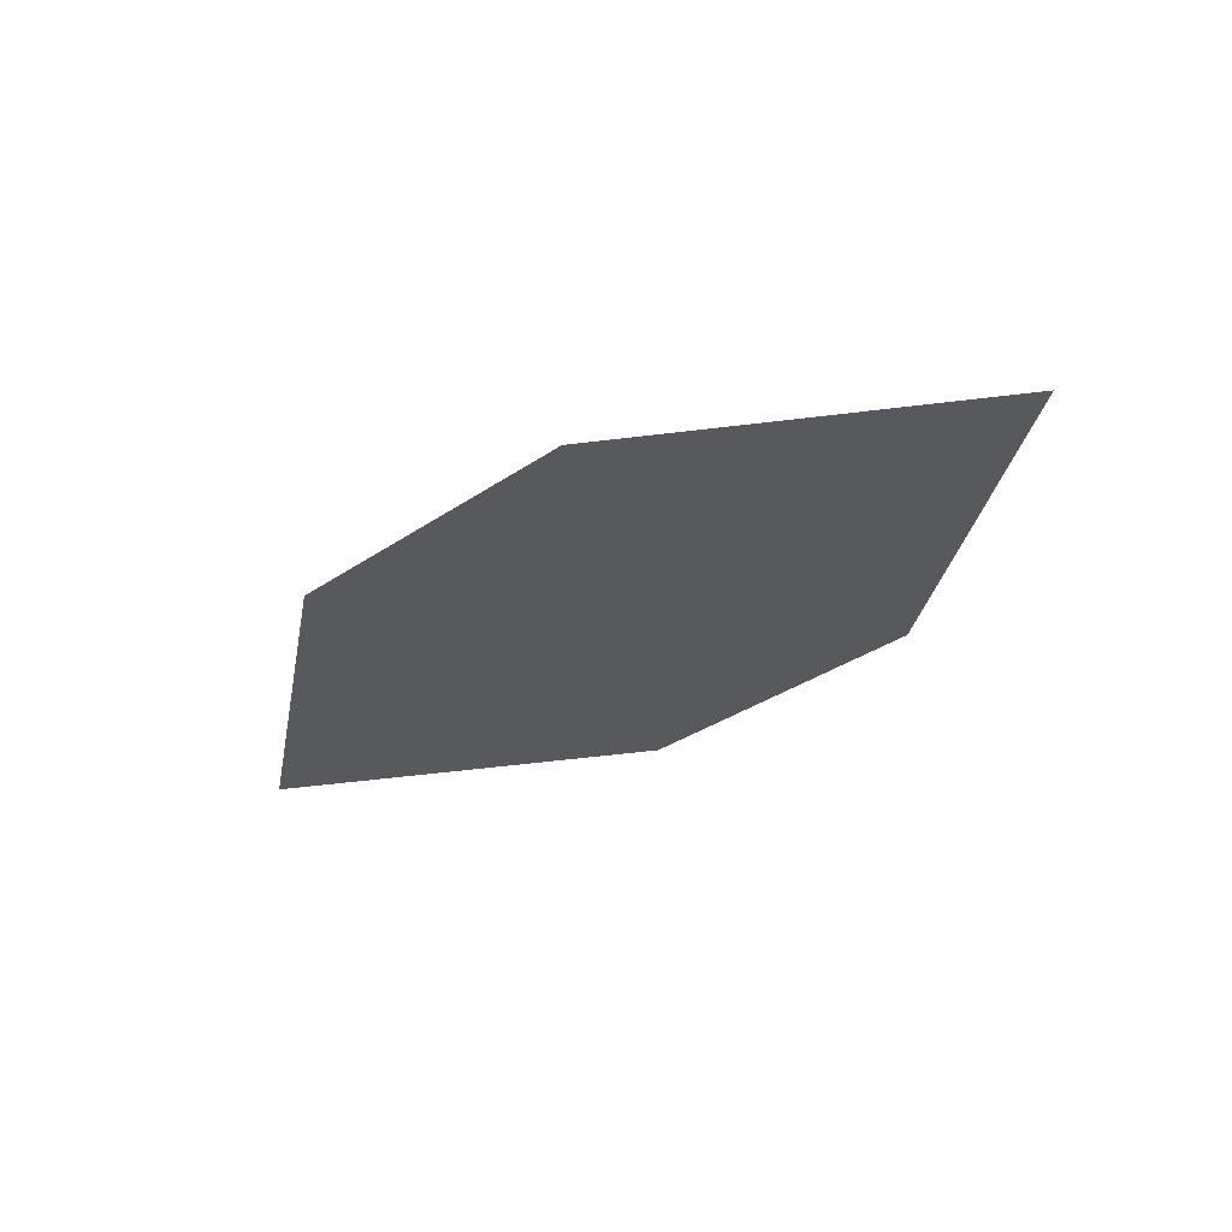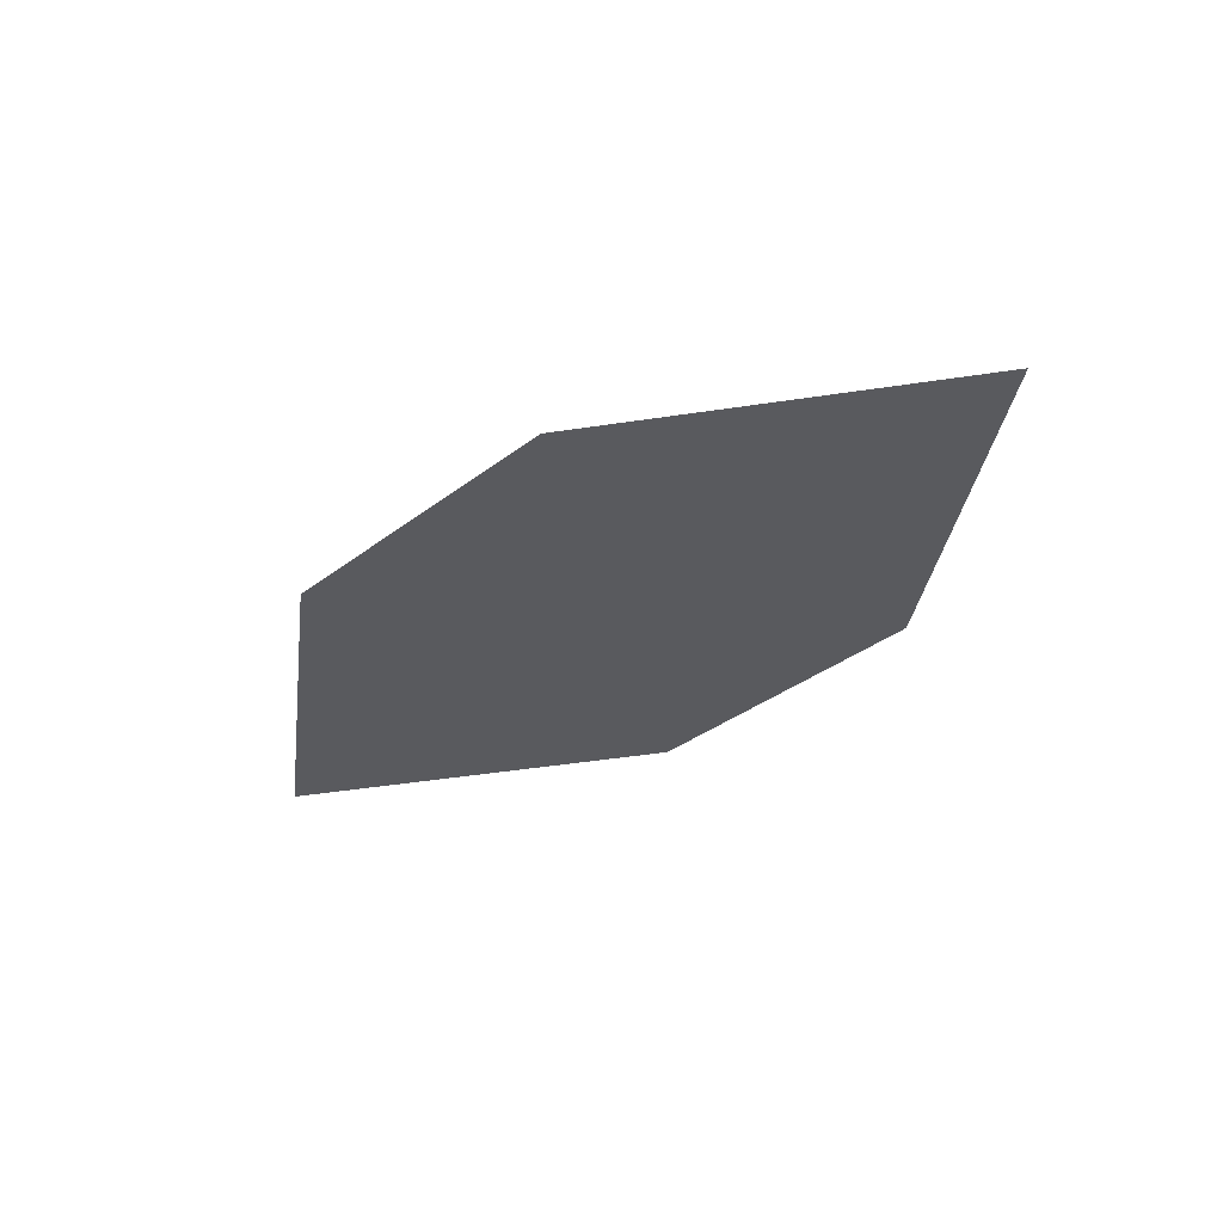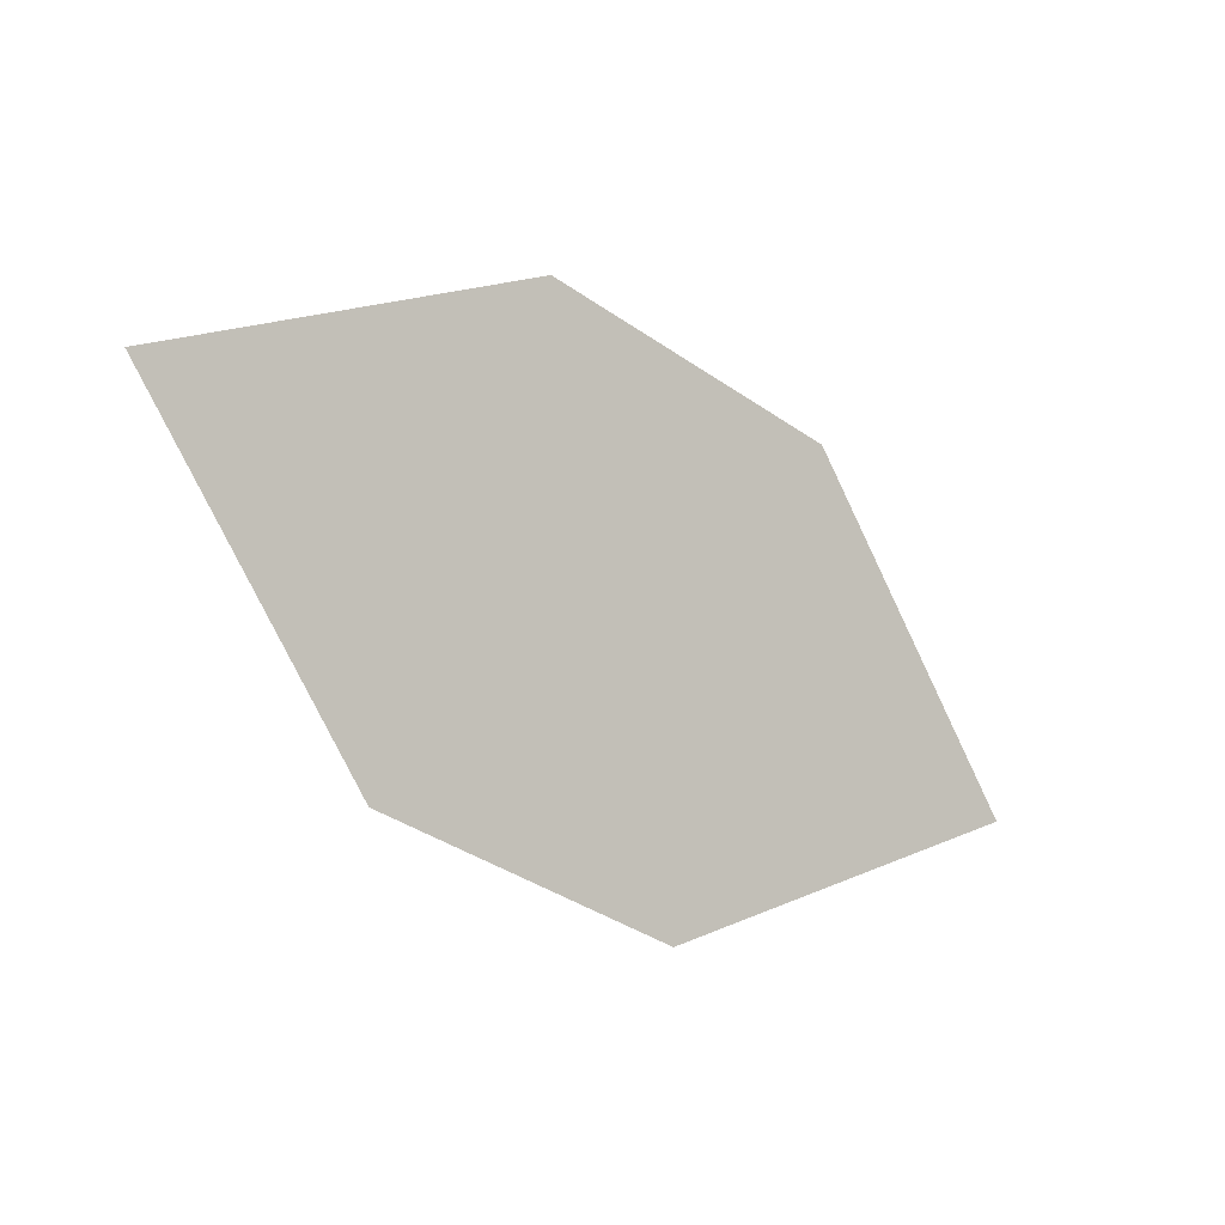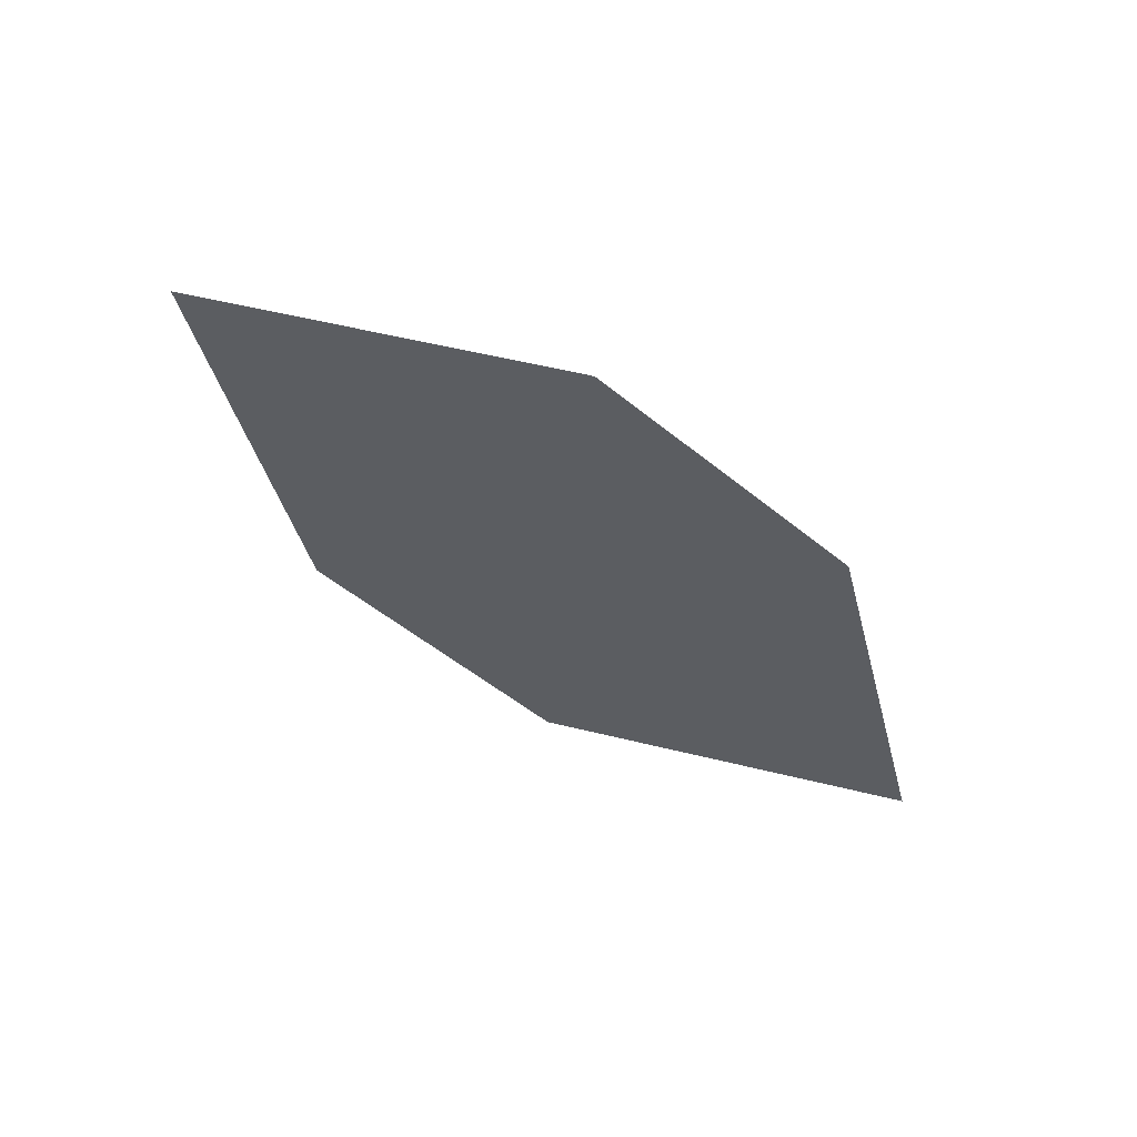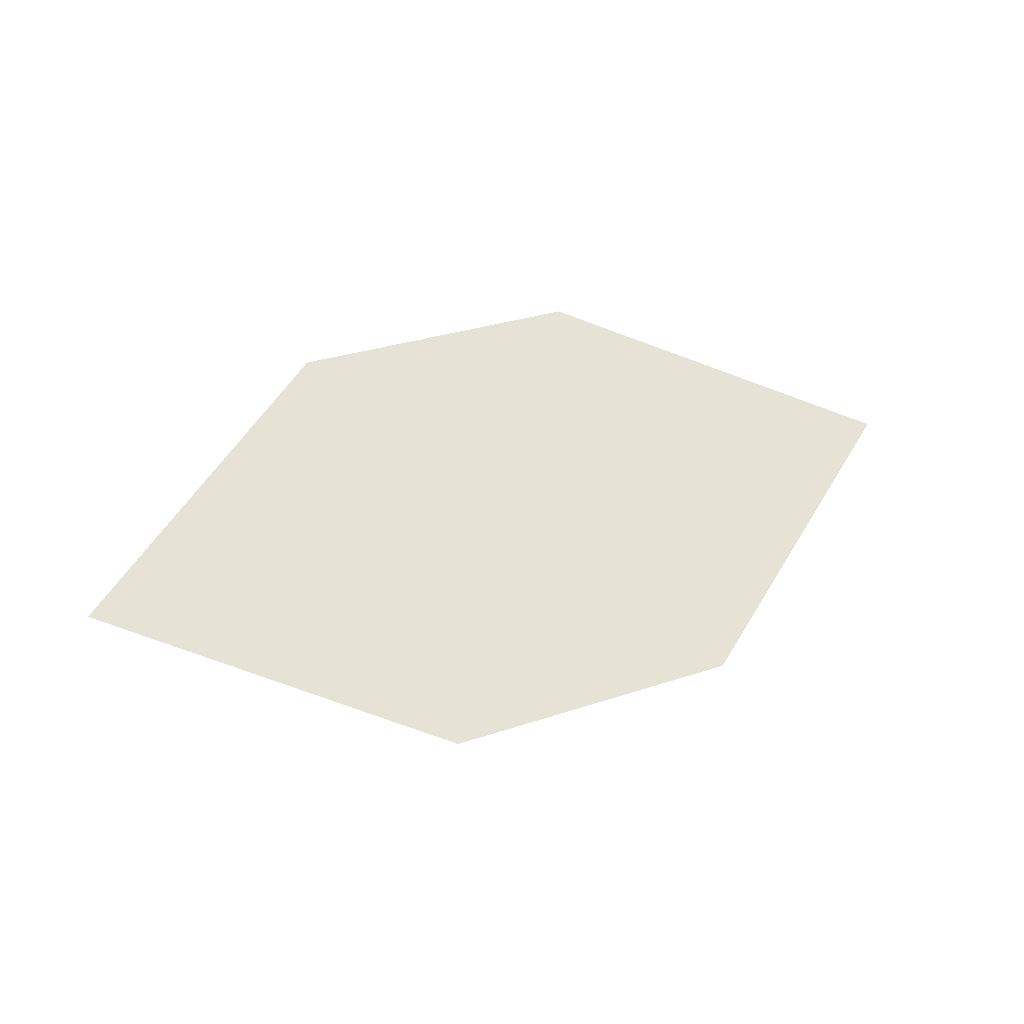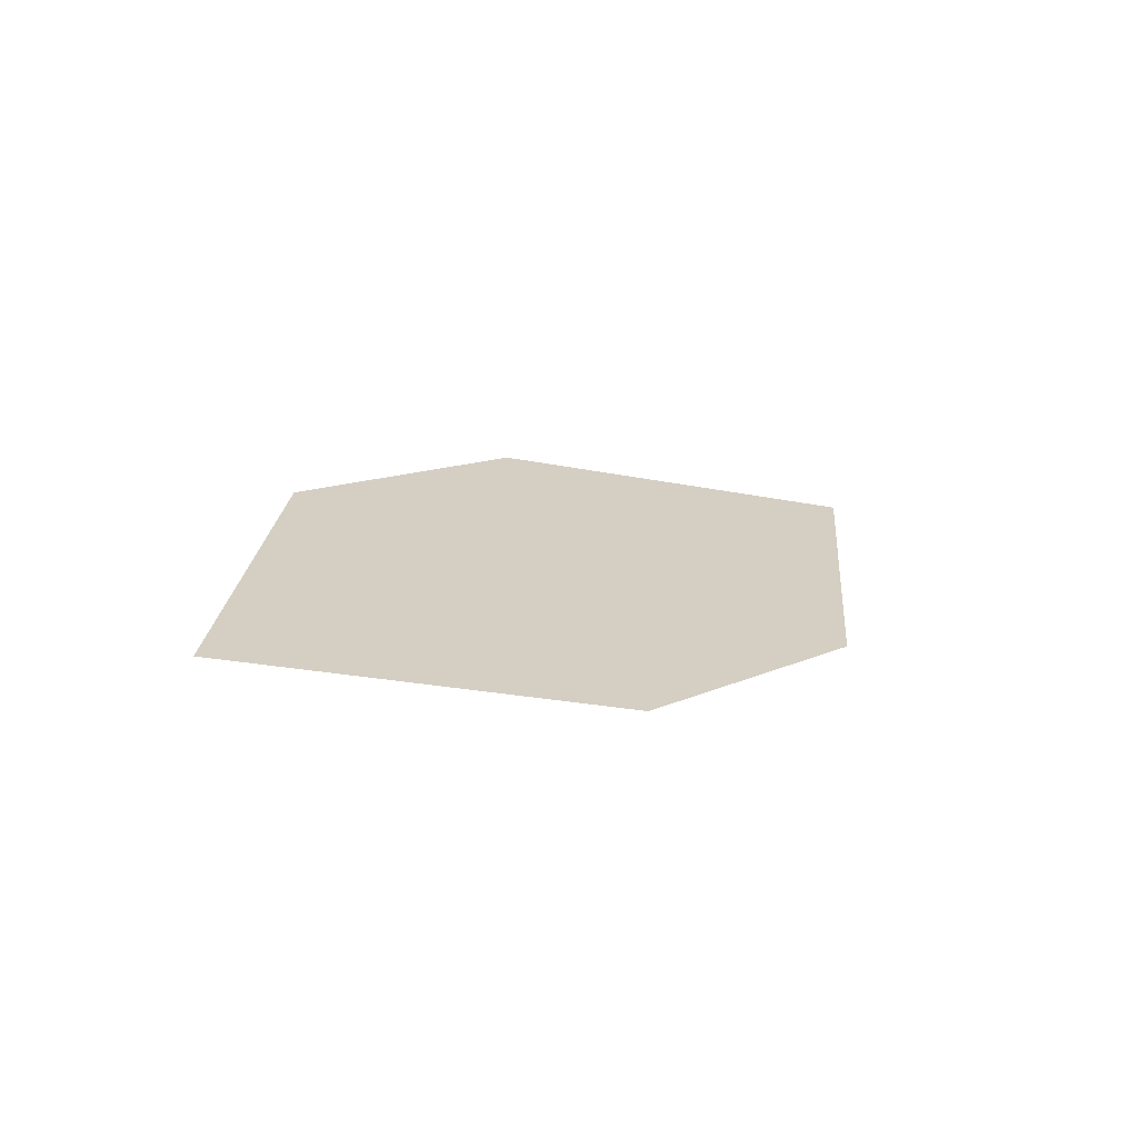
<metadata>
{"format":"obj","ext":"obj","renderer":"f3d","projection":"perspective","resolution":1024,"background":"white","views":[{"elev":-16.4,"azim":60.1,"up":"+Z"},{"elev":-18.3,"azim":63.1,"up":"+Z"},{"elev":-10.0,"azim":130.3,"up":"+Y"},{"elev":-36.2,"azim":159.8,"up":"+Z"},{"elev":58.5,"azim":175.6,"up":"+Z"},{"elev":27.1,"azim":150.4,"up":"+Z"}]}
</metadata>
<code>
o leaves.145
v 0.1086 0.09321 1.822
v 0.1544 0.07748 1.834
v 0.2196 0.1311 1.846
v 0.1367 0.1342 1.826
v 0.1737 0.1468 1.834
v 0.1914 0.09011 1.842
f 1 2 6 3
f 1 3 5 4

</code>
